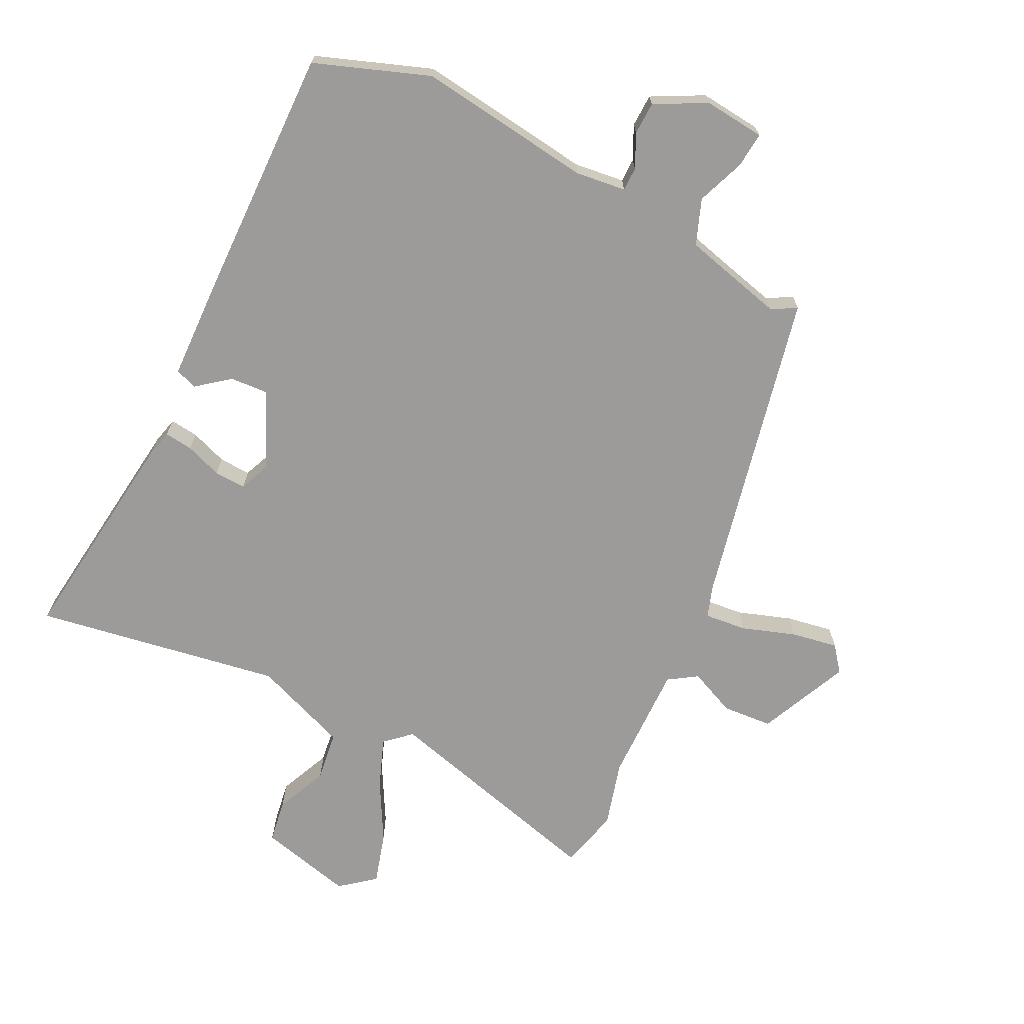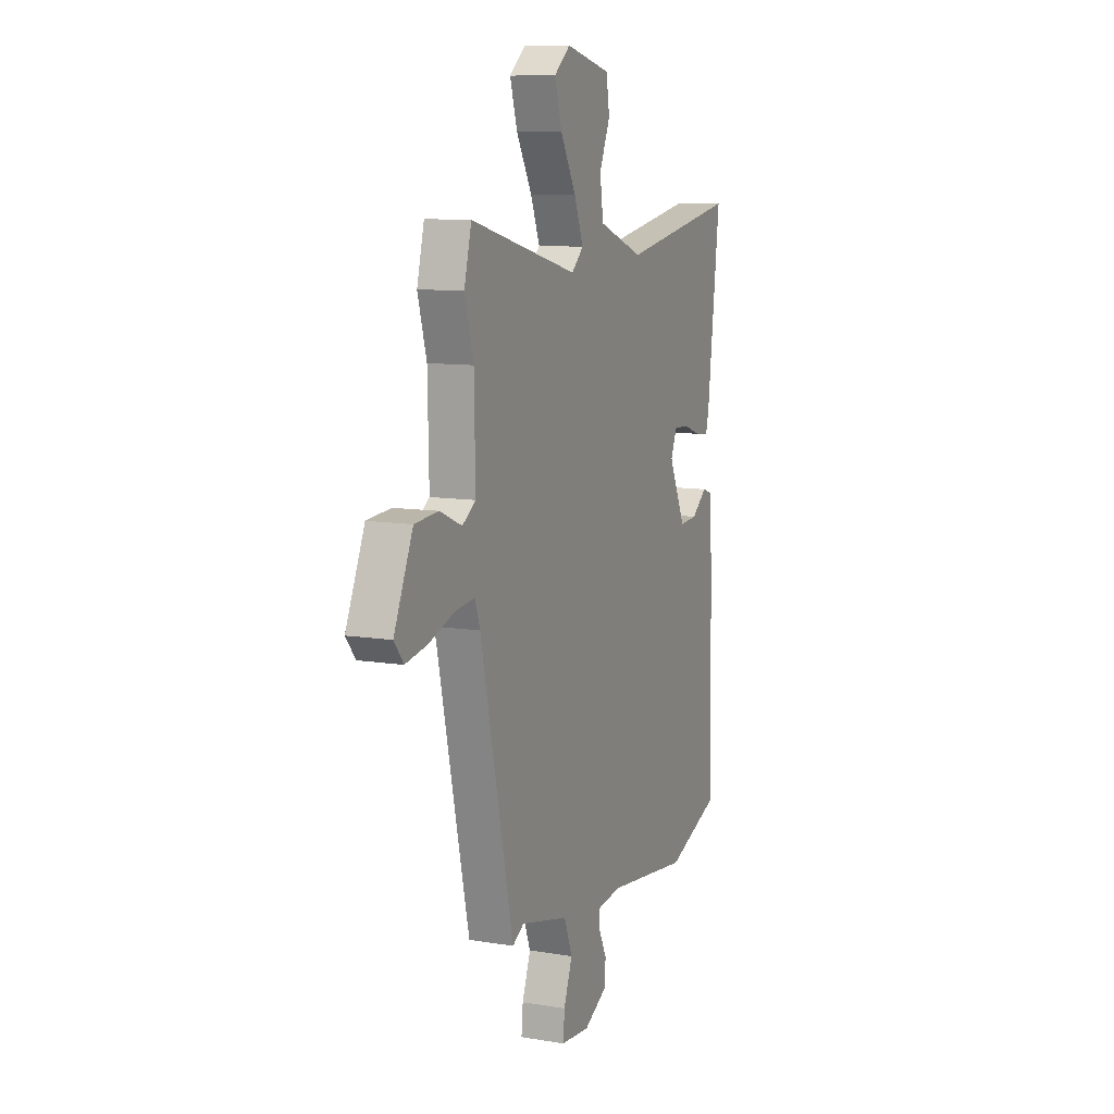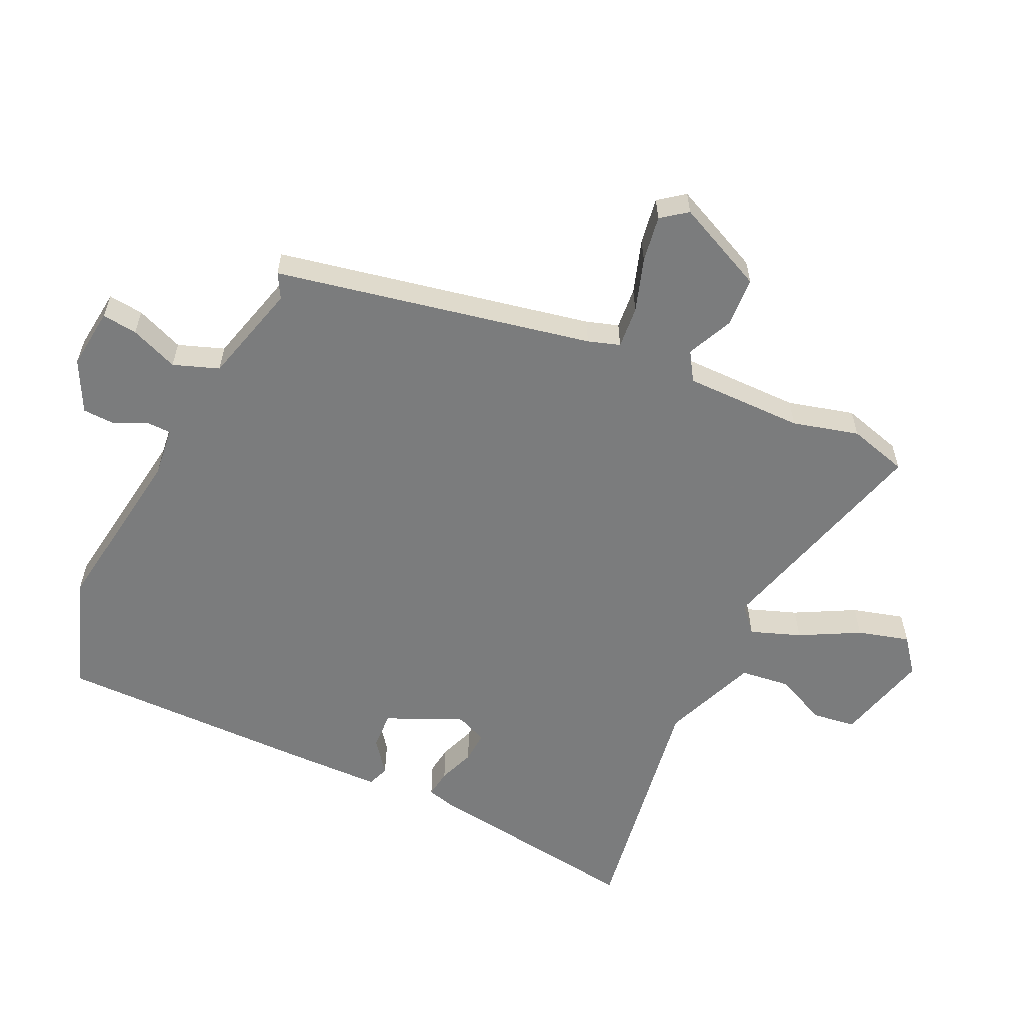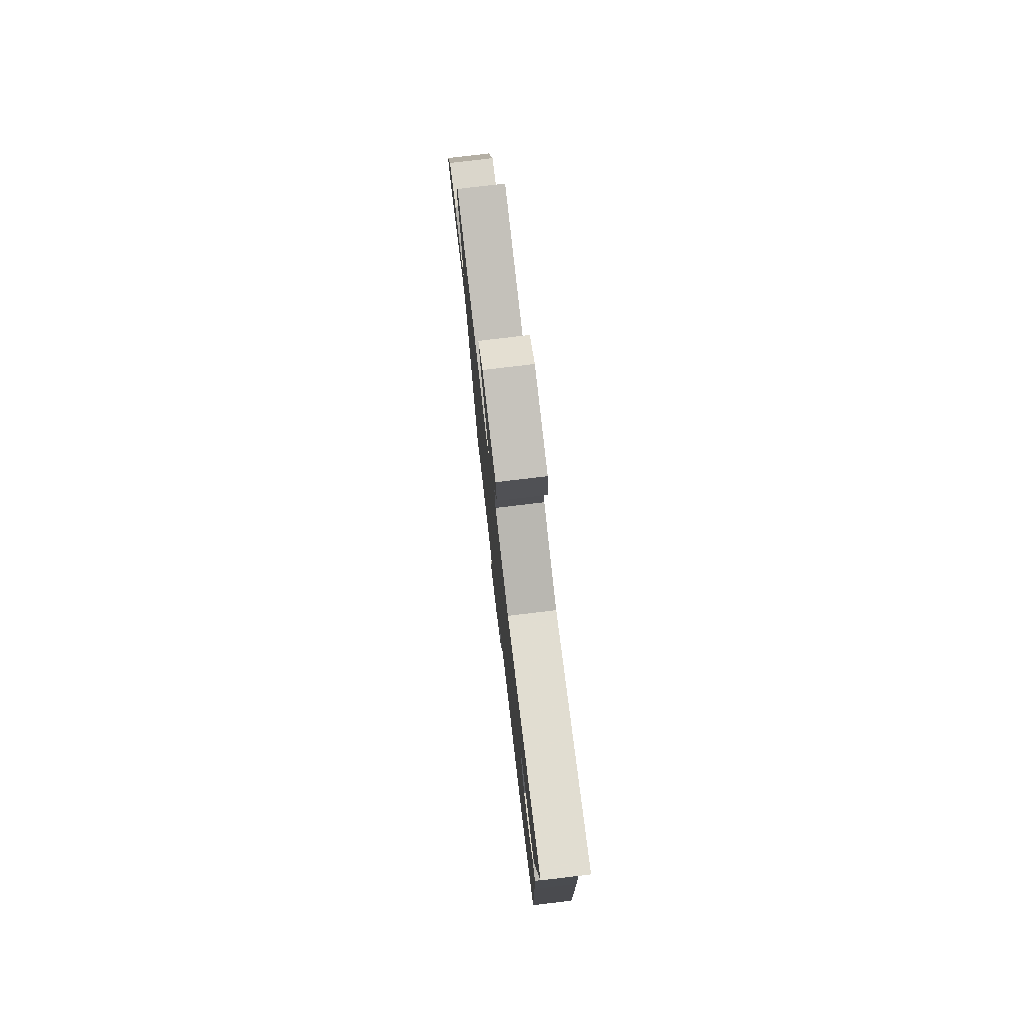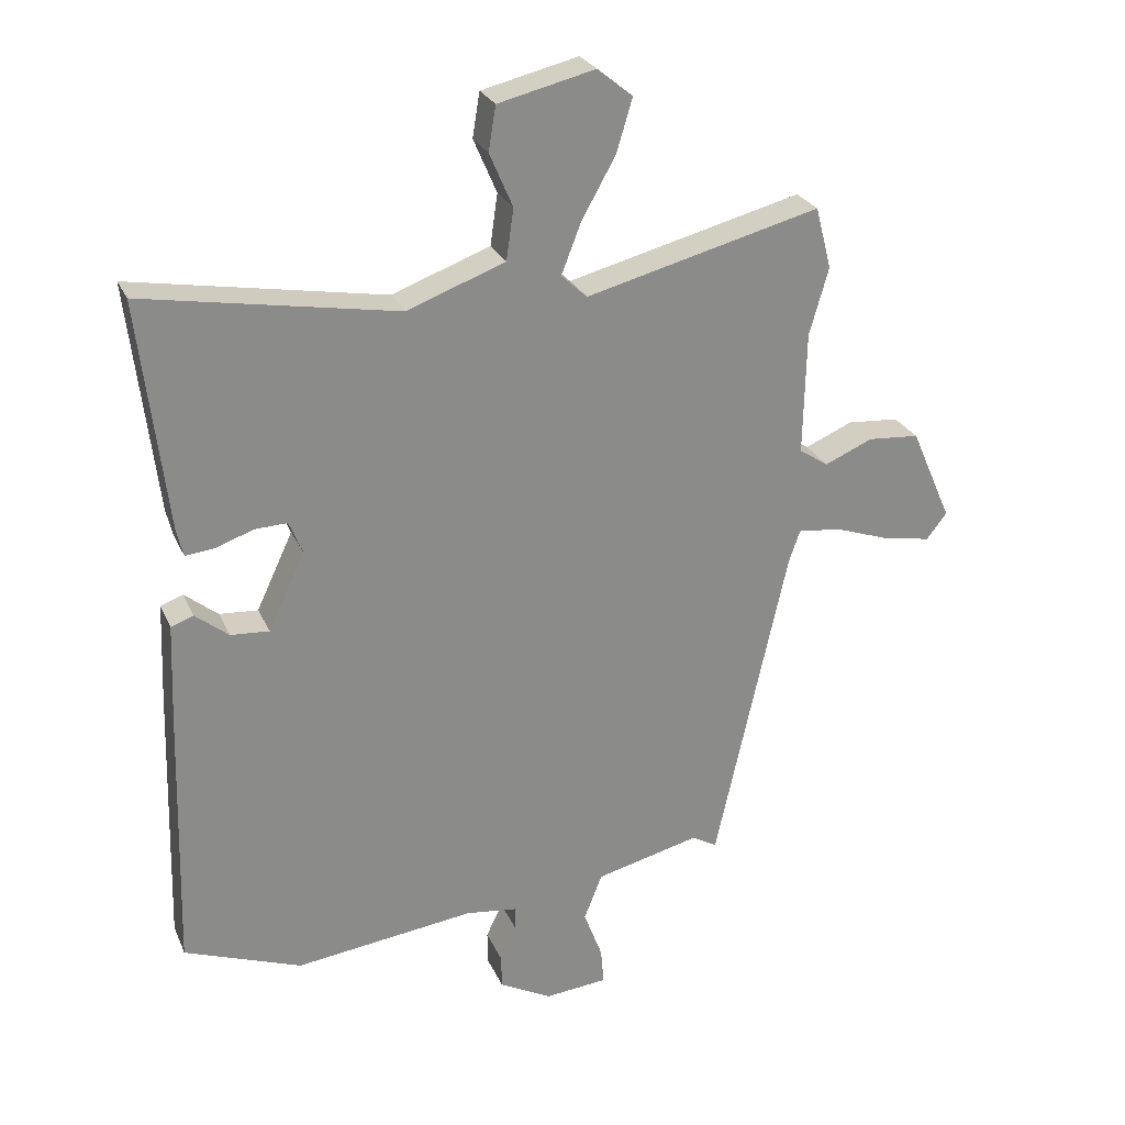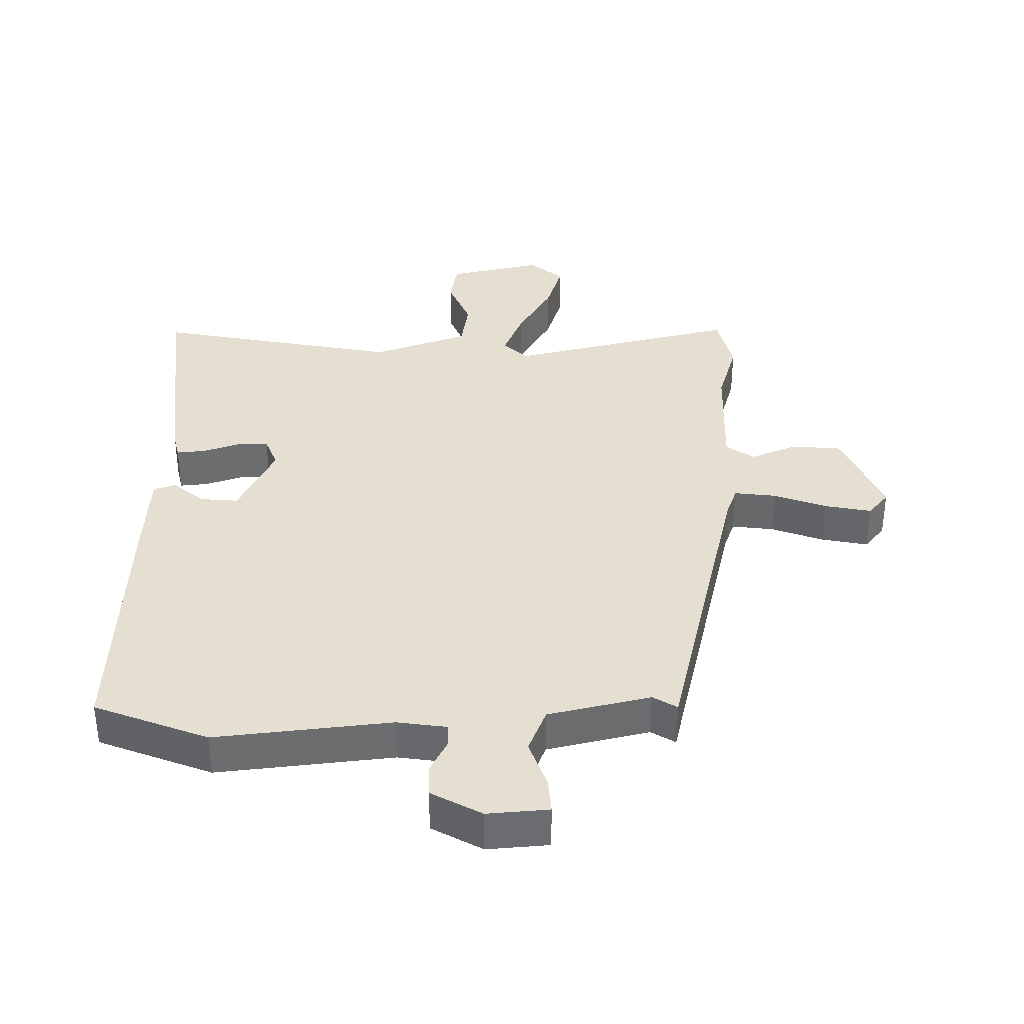
<metadata>
{"format":"obj","ext":"obj","renderer":"f3d","projection":"perspective","resolution":1024,"background":"white","views":[{"elev":-69.9,"azim":153.3,"up":"+Y"},{"elev":10.1,"azim":-67.2,"up":"+Z"},{"elev":-58.7,"azim":-116.3,"up":"+Y"},{"elev":78.1,"azim":83.2,"up":"+Z"},{"elev":26.1,"azim":160.1,"up":"+Z"},{"elev":36.6,"azim":-179.8,"up":"+Y"}]}
</metadata>
<code>
v -0.508 0.07 0.469
v -0.484 0.07 0.562
v -0.13 0.07 0.471
v -0.091 0.07 0.507
v -0.121 0.07 0.584
v -0.172 0.07 0.675
v -0.196 0.07 0.755
v -0.143 0.07 0.798
v 0.003 0.07 0.763
v 0.014 0.07 0.696
v -0.021 0.07 0.615
v -0.01 0.07 0.538
v 0.138 0.07 0.483
v 0.52 0.07 0.55
v 0.479 0.07 0.203
v 0.469 0.07 0.162
v 0.425 0.07 0.167
v 0.368 0.07 0.187
v 0.319 0.07 0.189
v 0.299 0.07 0.14
v 0.354 0.07 0.023
v 0.412 0.07 0.027
v 0.462 0.07 0.067
v 0.496 0.07 0.055
v 0.502 0.07 -0.095
v 0.513 0.07 -0.495
v 0.336 0.07 -0.561
v 0.064 0.07 -0.527
v -0.014 0.07 -0.537
v -0.014 0.07 -0.574
v 0.011 0.07 -0.625
v 0.01 0.07 -0.676
v -0.069 0.07 -0.718
v -0.164 0.07 -0.709
v -0.159 0.07 -0.654
v -0.131 0.07 -0.579
v -0.158 0.07 -0.509
v -0.316 0.07 -0.47
v -0.354 0.07 -0.492
v -0.463 0.07 -0.002
v -0.48 0.07 0.047
v -0.545 0.07 0.04
v -0.628 0.07 0.011
v -0.7 0.07 -0.002
v -0.731 0.07 0.037
v -0.669 0.07 0.178
v -0.591 0.07 0.184
v -0.519 0.07 0.153
v -0.475 0.07 0.182
v -0.479 0.07 0.367
v -0.508 0 0.469
v -0.484 0 0.562
v -0.13 0 0.471
v -0.091 0 0.507
v -0.121 0 0.584
v -0.172 0 0.675
v -0.196 0 0.755
v -0.143 0 0.798
v 0.003 0 0.763
v 0.014 0 0.696
v -0.021 0 0.615
v -0.01 0 0.538
v 0.138 0 0.483
v 0.52 0 0.55
v 0.479 0 0.203
v 0.469 0 0.162
v 0.425 0 0.167
v 0.368 0 0.187
v 0.319 0 0.189
v 0.299 0 0.14
v 0.354 0 0.023
v 0.412 0 0.027
v 0.462 0 0.067
v 0.496 0 0.055
v 0.502 0 -0.095
v 0.513 0 -0.495
v 0.336 0 -0.561
v 0.064 0 -0.527
v -0.014 0 -0.537
v -0.014 0 -0.574
v 0.011 0 -0.625
v 0.01 0 -0.676
v -0.069 0 -0.718
v -0.164 0 -0.709
v -0.159 0 -0.654
v -0.131 0 -0.579
v -0.158 0 -0.509
v -0.316 0 -0.47
v -0.354 0 -0.492
v -0.463 0 -0.002
v -0.48 0 0.047
v -0.545 0 0.04
v -0.628 0 0.011
v -0.7 0 -0.002
v -0.731 0 0.037
v -0.669 0 0.178
v -0.591 0 0.184
v -0.519 0 0.153
v -0.475 0 0.182
v -0.479 0 0.367
f 45 46 47 48
f 43 44 45 48
f 42 43 48 49
f 41 42 49
f 40 41 49
f 38 39 40 49
f 37 38 49 50
f 33 34 35 36
f 30 31 32 33
f 29 30 33 36
f 25 26 27 28
f 25 28 29
f 22 23 24 25
f 21 22 25 29
f 20 21 29 36
f 15 16 17 18
f 13 14 15 18
f 12 13 18 19
f 8 9 10 11
f 8 11 12
f 5 6 7 8
f 4 5 8 12
f 3 4 12 19
f 20 36 37 50
f 3 19 20 50
f 1 2 3 50
f 98 97 96 95
f 98 95 94 93
f 99 98 93 92
f 99 92 91
f 99 91 90
f 99 90 89 88
f 100 99 88 87
f 86 85 84 83
f 83 82 81 80
f 86 83 80 79
f 78 77 76 75
f 79 78 75
f 75 74 73 72
f 79 75 72 71
f 86 79 71 70
f 68 67 66 65
f 68 65 64 63
f 69 68 63 62
f 61 60 59 58
f 62 61 58
f 58 57 56 55
f 62 58 55 54
f 69 62 54 53
f 100 87 86 70
f 100 70 69 53
f 100 53 52 51
f 1 51 52 2
f 2 52 53 3
f 3 53 54 4
f 4 54 55 5
f 5 55 56 6
f 6 56 57 7
f 7 57 58 8
f 8 58 59 9
f 9 59 60 10
f 10 60 61 11
f 11 61 62 12
f 12 62 63 13
f 13 63 64 14
f 14 64 65 15
f 15 65 66 16
f 16 66 67 17
f 17 67 68 18
f 18 68 69 19
f 19 69 70 20
f 20 70 71 21
f 21 71 72 22
f 22 72 73 23
f 23 73 74 24
f 24 74 75 25
f 25 75 76 26
f 26 76 77 27
f 27 77 78 28
f 28 78 79 29
f 29 79 80 30
f 30 80 81 31
f 31 81 82 32
f 32 82 83 33
f 33 83 84 34
f 34 84 85 35
f 35 85 86 36
f 36 86 87 37
f 37 87 88 38
f 38 88 89 39
f 39 89 90 40
f 40 90 91 41
f 41 91 92 42
f 42 92 93 43
f 43 93 94 44
f 44 94 95 45
f 45 95 96 46
f 46 96 97 47
f 47 97 98 48
f 48 98 99 49
f 49 99 100 50
f 50 100 51 1

</code>
